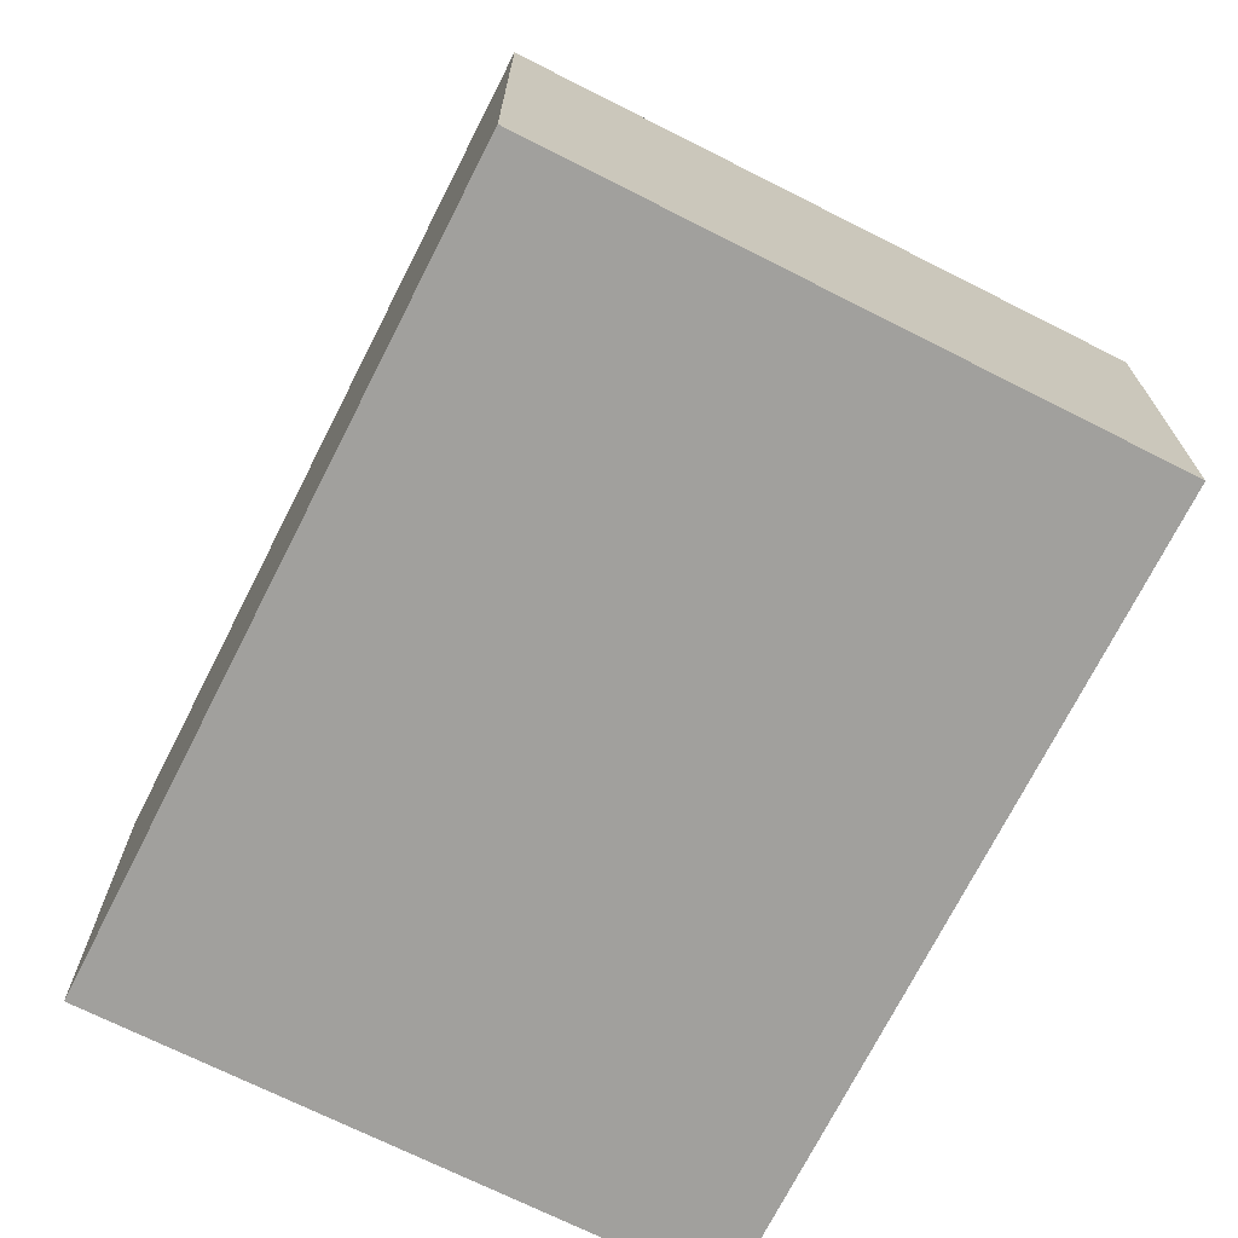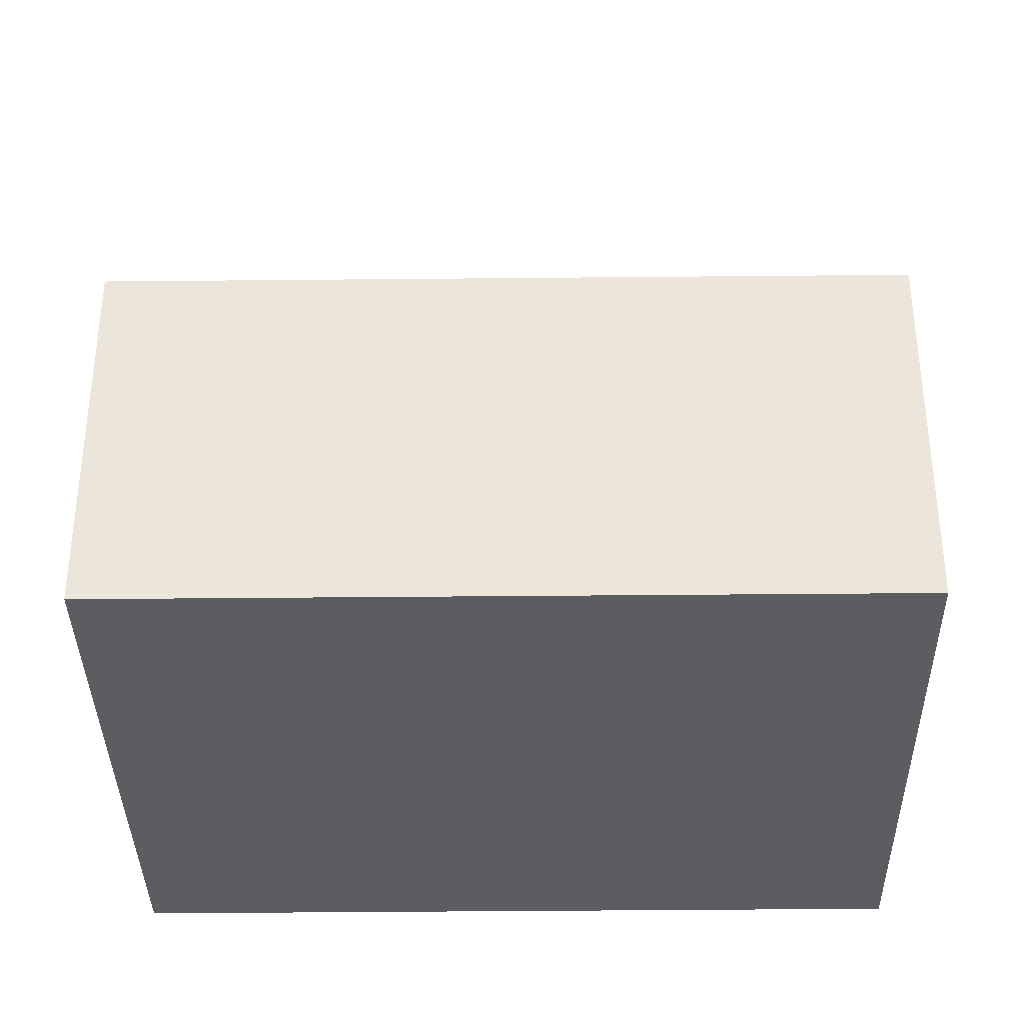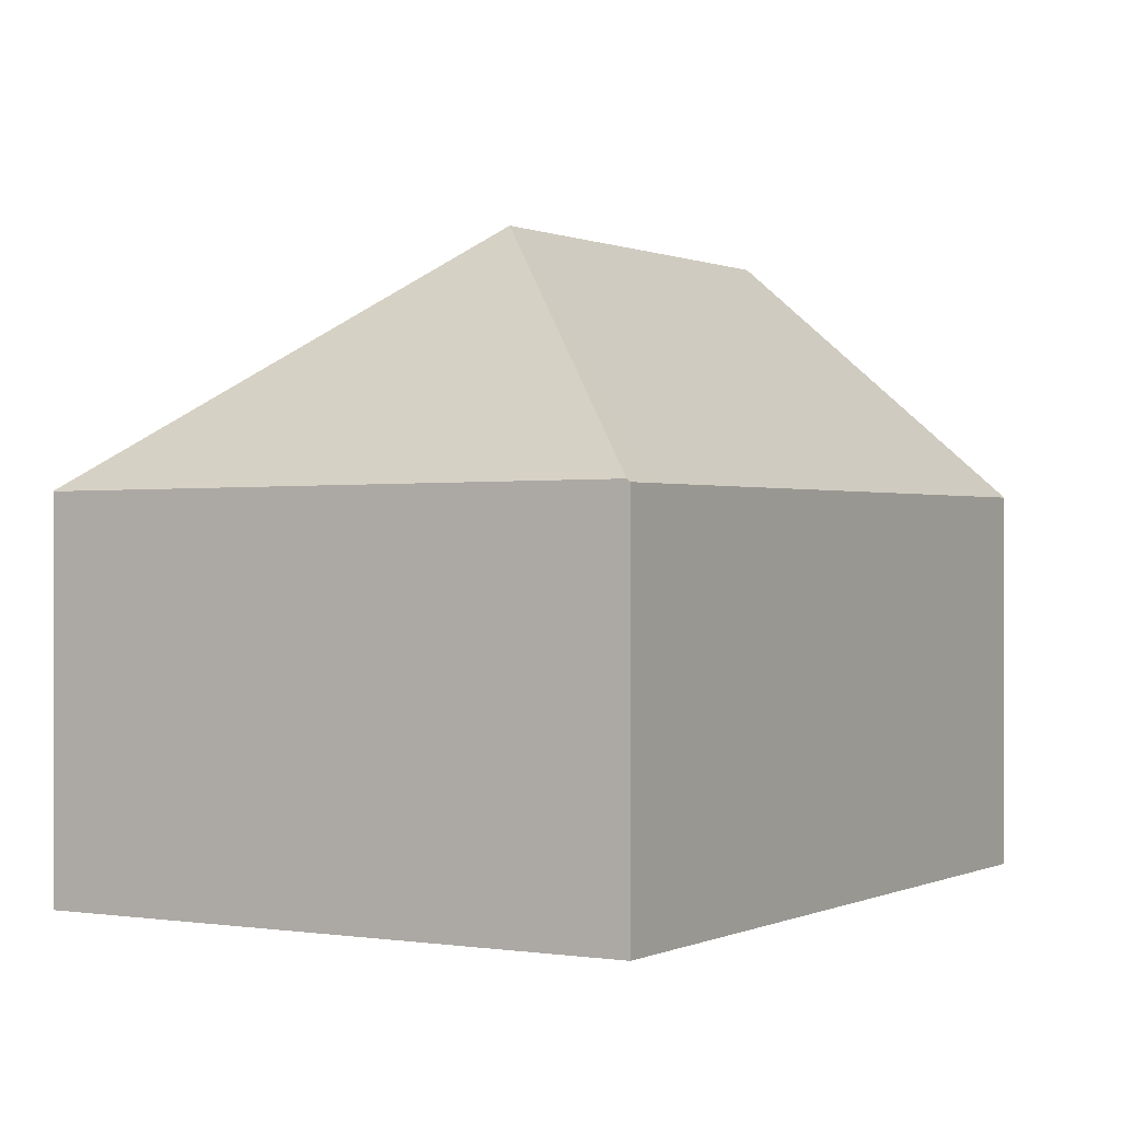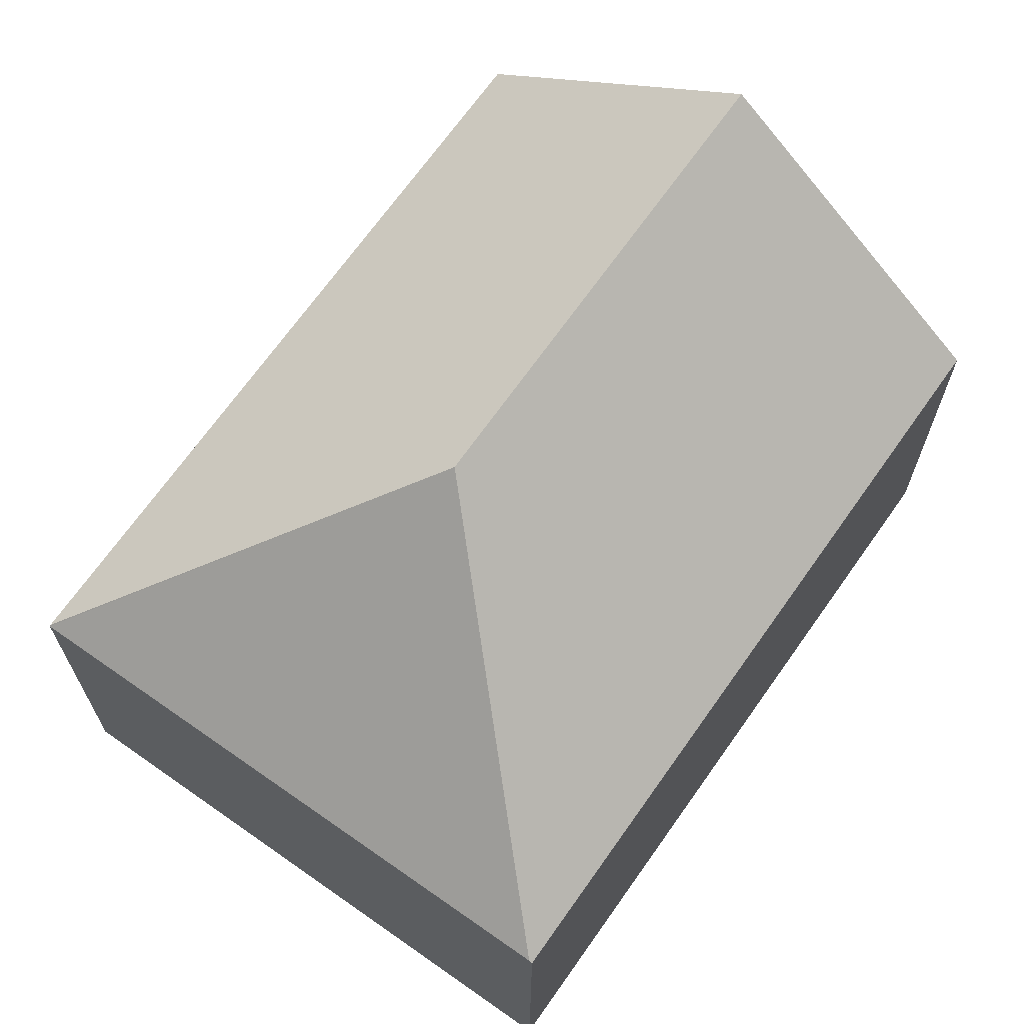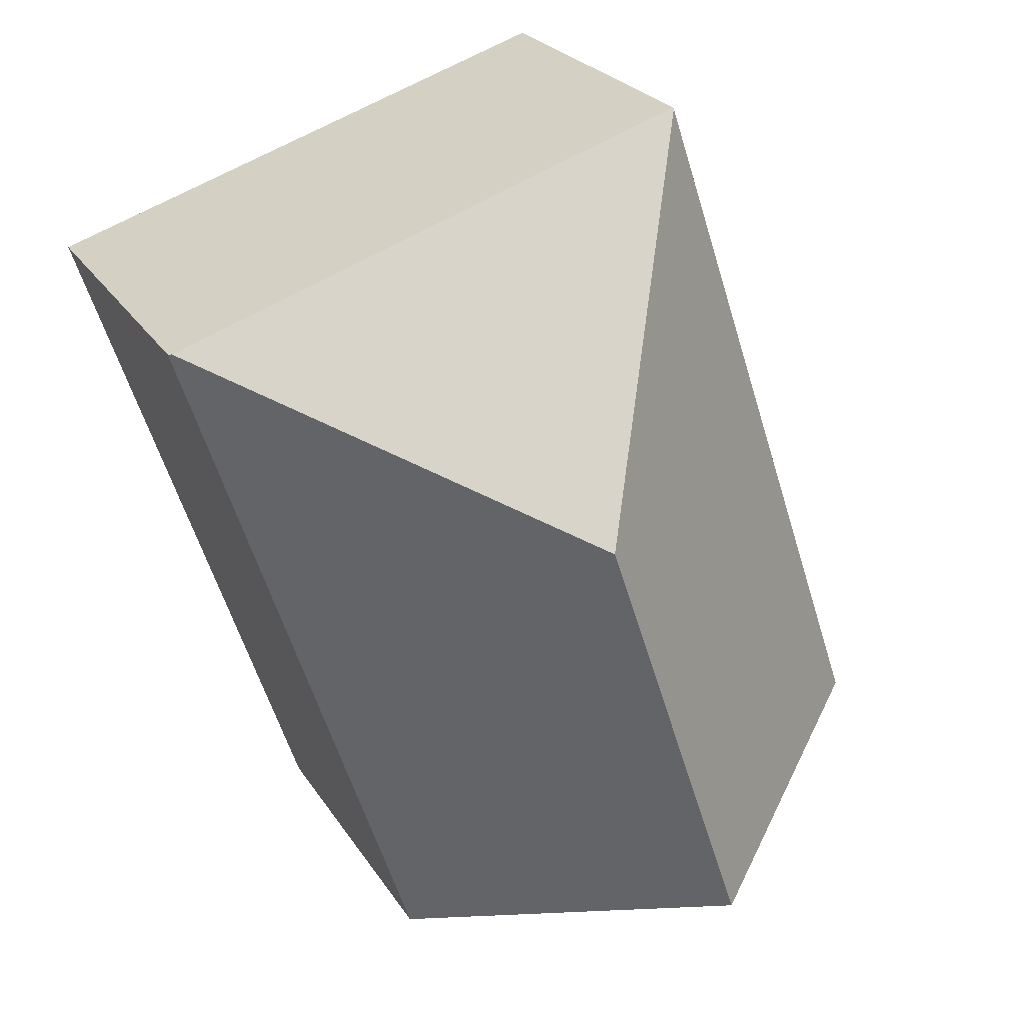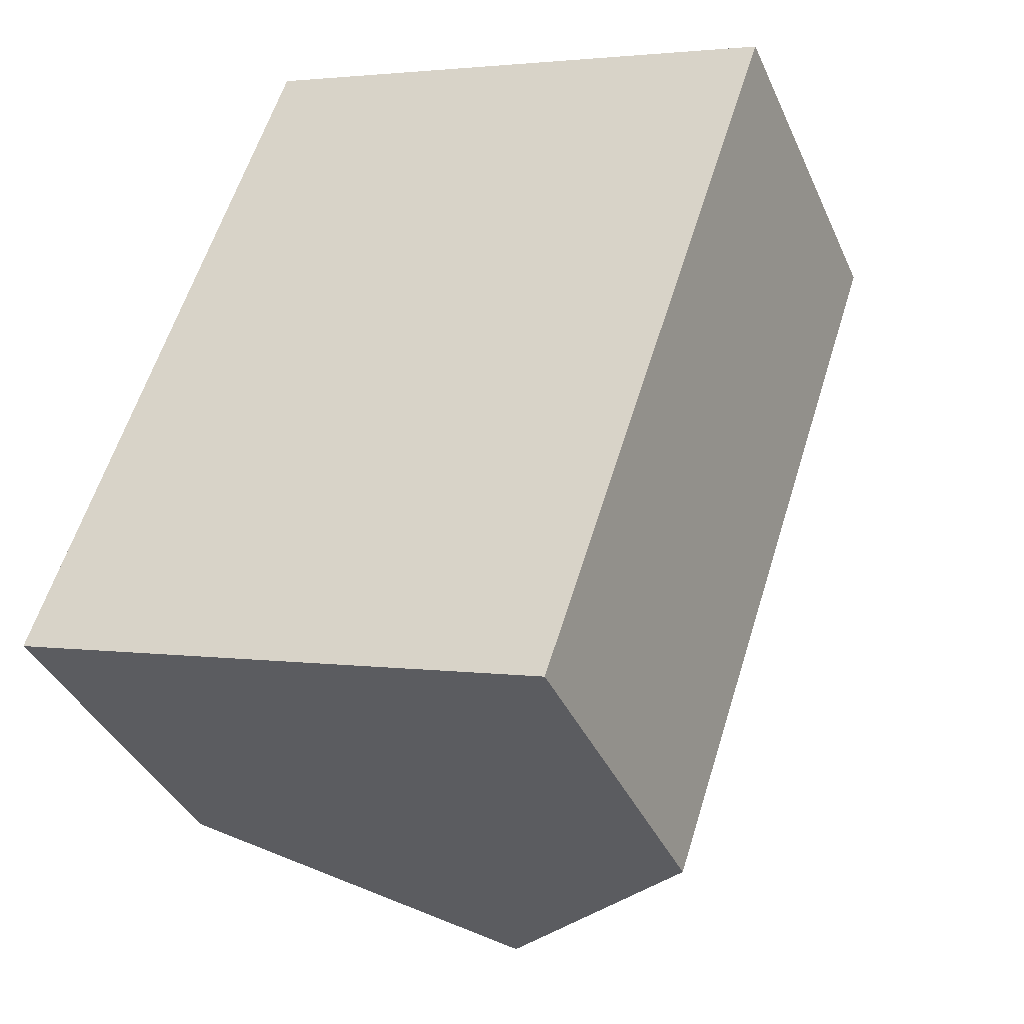
<metadata>
{"format":"obj","ext":"obj","renderer":"f3d","projection":"perspective","resolution":1024,"background":"white","views":[{"elev":-71.7,"azim":-8.4,"up":"+Y"},{"elev":-36.6,"azim":-70.8,"up":"+Y"},{"elev":0.3,"azim":49.4,"up":"+Y"},{"elev":68.7,"azim":53.6,"up":"+Y"},{"elev":24.5,"azim":155.3,"up":"+Z"},{"elev":-38.3,"azim":22.3,"up":"+Z"}]}
</metadata>
<code>
v  15.64 7.268 10.7
v  8.408 12.06 7.099
v  15.58 7.32 10.72
v  15.42 7.267 10.03
v  10.9 7.253 -3.543
v  5.445 12.06 -1.77
v  4.786 7.24 14.32
v  0.562 7.757 -0.183
v  0 7.263 4.447e-16
v  4.778 7.263 14.3
v  0 0 0
v  4.778 -8.756e-16 14.3
v  4.786 -8.771e-16 14.32
v  15.58 -6.562e-16 10.72
v  15.64 -6.549e-16 10.7
v  10.9 2.169e-16 -3.543
v  15.42 -6.141e-16 10.03
v  5.445 1.084e-16 -1.77
v  0.562 1.121e-17 -0.183
g defaultobject
f 1 2 3
f 2 1 4
f 2 4 5
f 2 5 6
f 2 7 3
f 8 2 6
f 2 8 9
f 2 9 10
f 2 10 7
f 11 10 9
f 10 11 12
f 10 12 7
f 7 12 13
f 13 3 7
f 3 13 14
f 3 14 1
f 1 14 15
f 15 4 1
f 4 15 5
f 5 15 16
f 16 15 17
f 16 6 5
f 6 16 8
f 8 16 18
f 8 18 9
f 9 18 19
f 9 19 11
f 12 14 13
f 14 12 11
f 14 11 15
f 15 11 17
f 17 11 16
f 16 11 18
f 18 11 19

</code>
